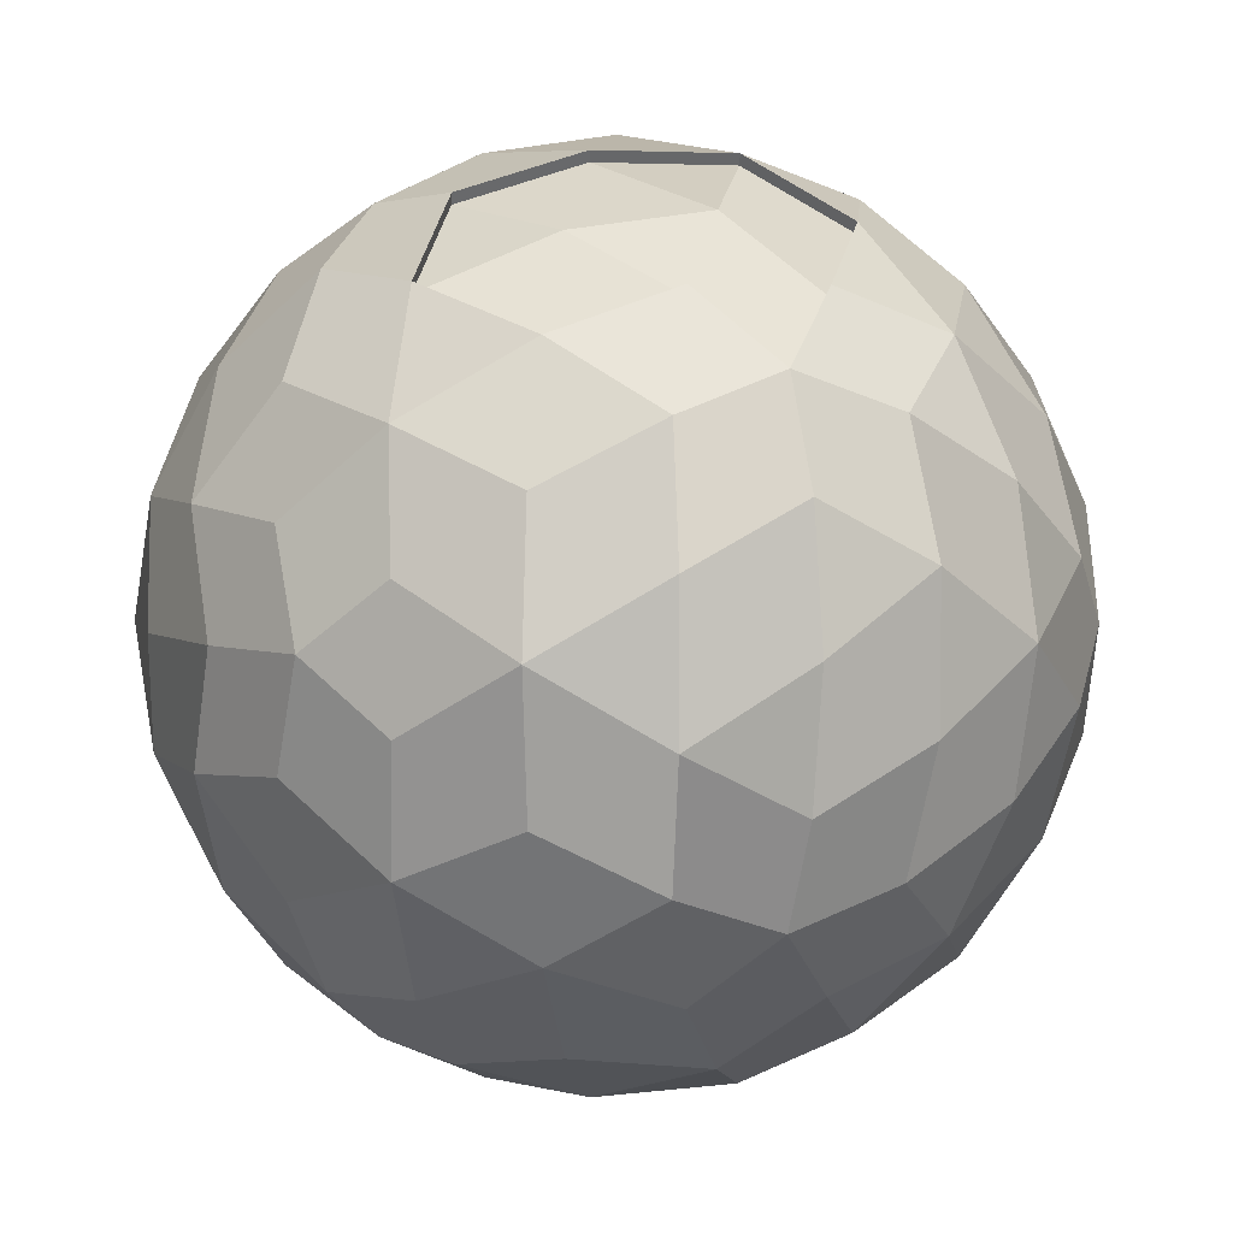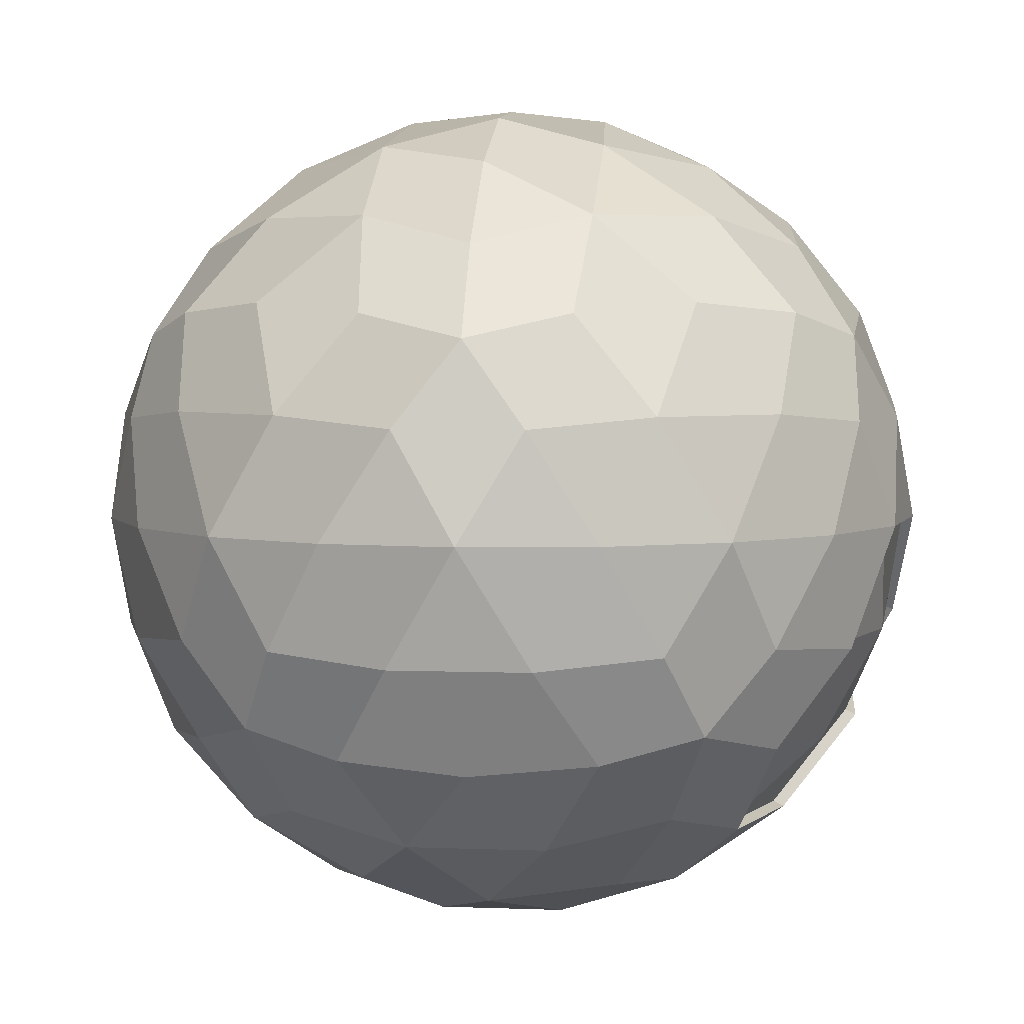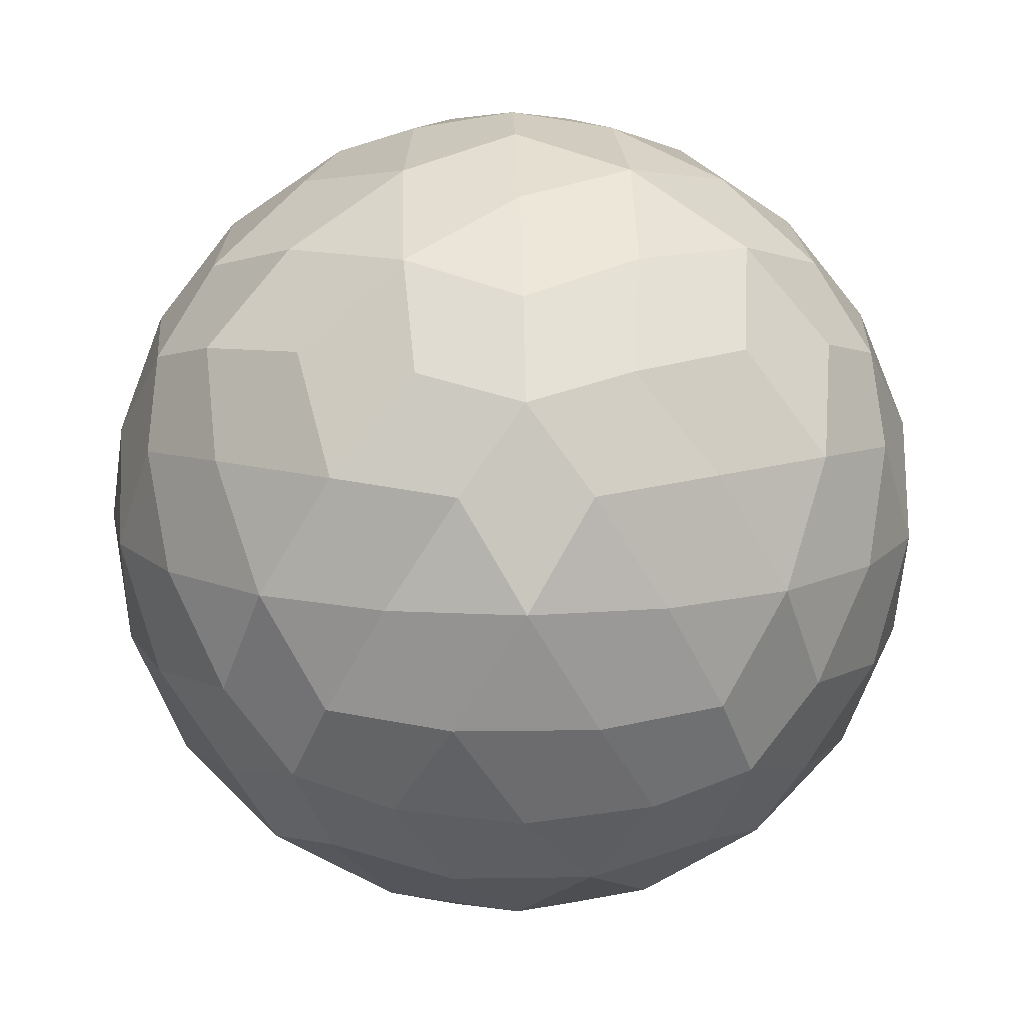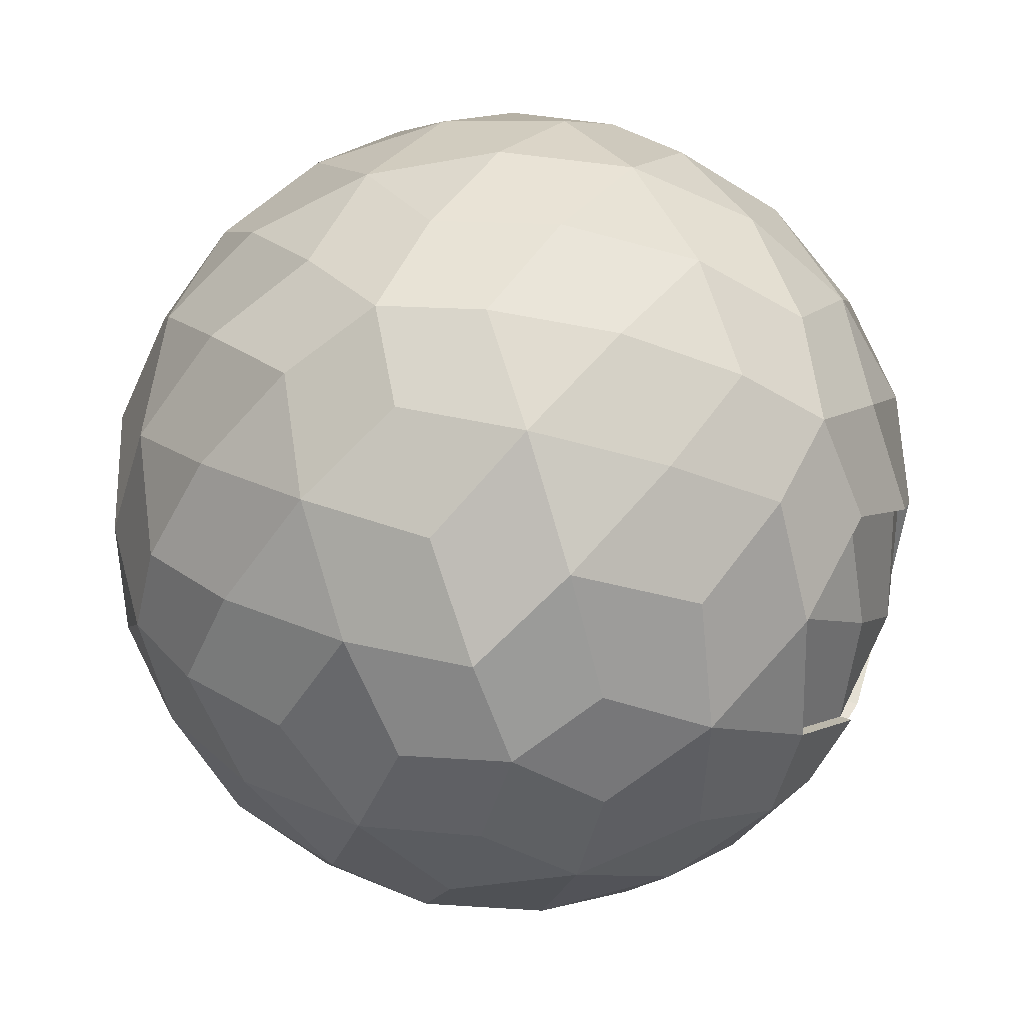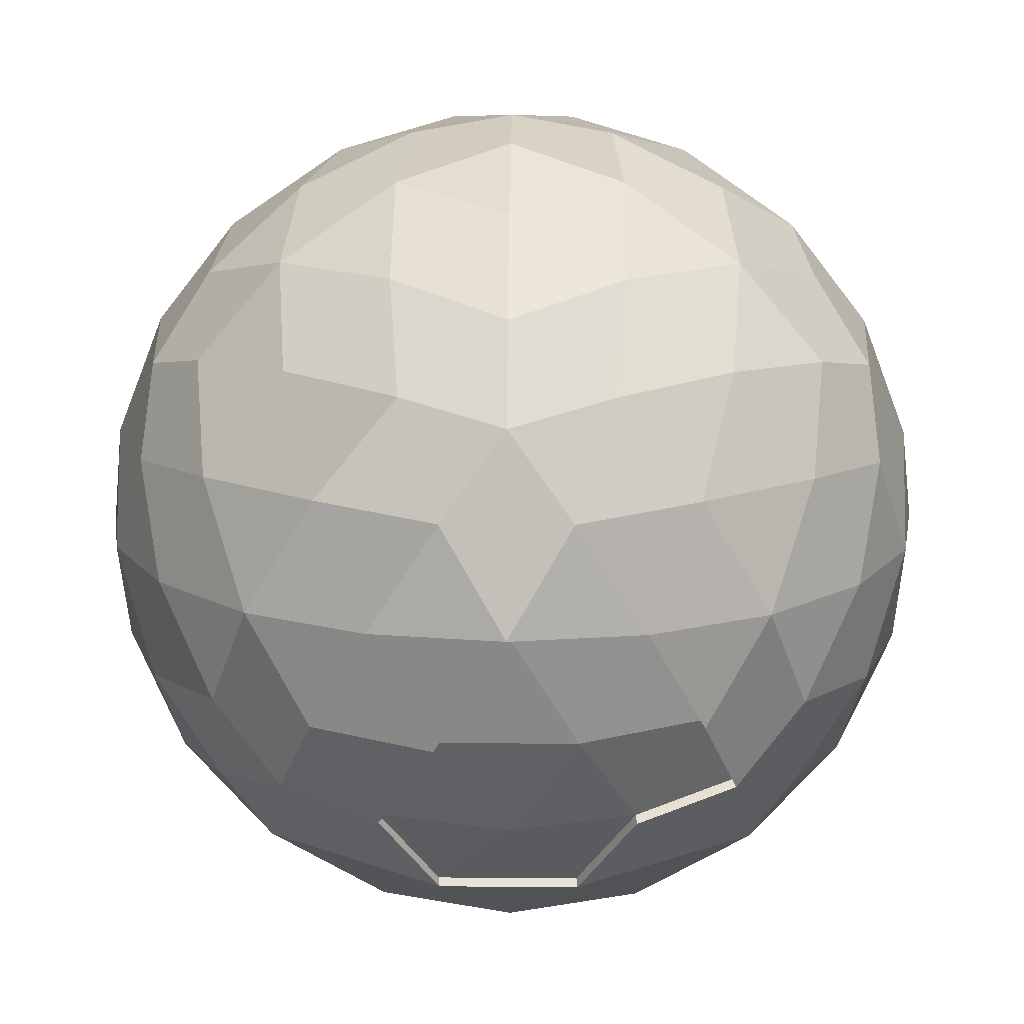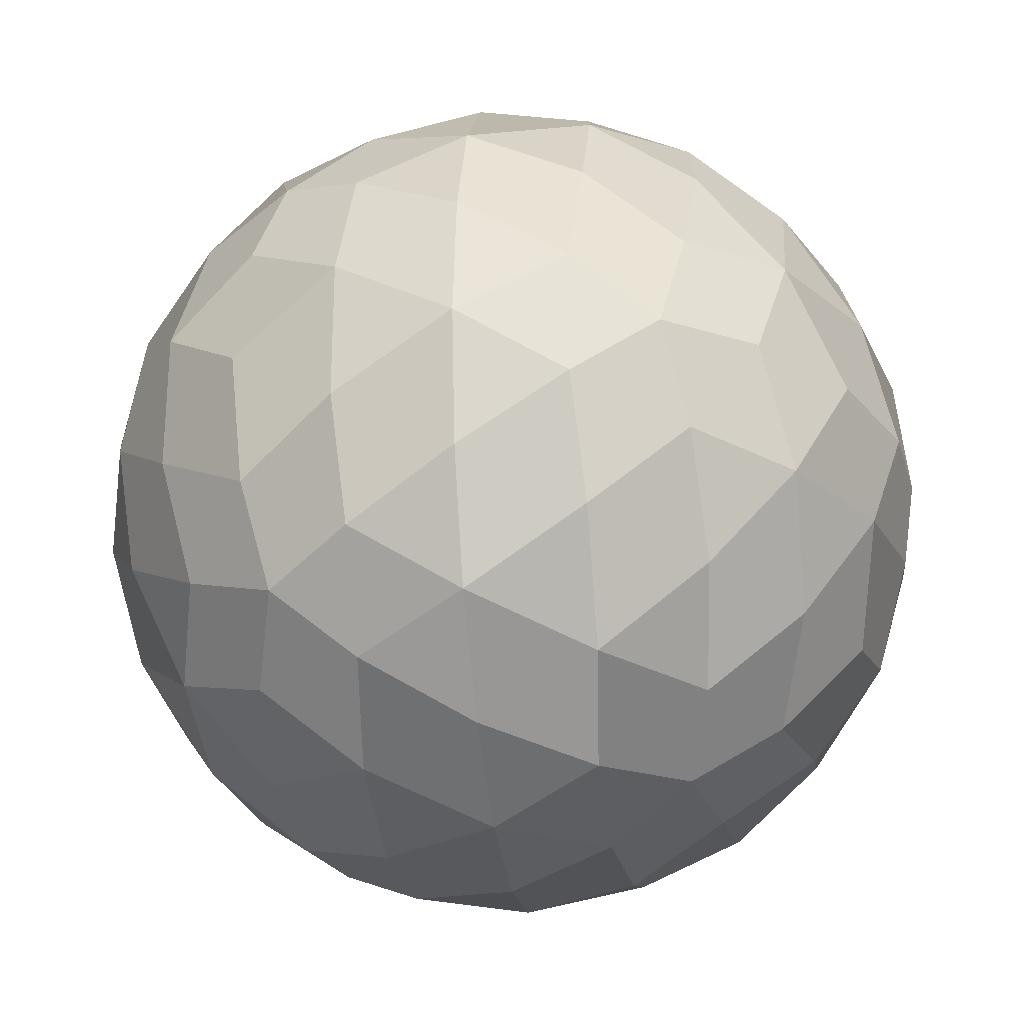
<metadata>
{"format":"obj","ext":"obj","renderer":"f3d","projection":"perspective","resolution":1024,"background":"white","views":[{"elev":5.0,"azim":36.3,"up":"+Z"},{"elev":4.4,"azim":-46.9,"up":"+Y"},{"elev":12.9,"azim":-127.9,"up":"+Y"},{"elev":-56.5,"azim":-70.3,"up":"+Y"},{"elev":16.3,"azim":18.7,"up":"+Y"},{"elev":-26.7,"azim":-82.5,"up":"+Z"}]}
</metadata>
<code>
o Icosphere
v 0 -0.9354 0
v 0.6769 -0.4183 0.4918
v -0.2585 -0.4183 0.7957
v -0.8366 -0.4183 0
v -0.2585 -0.4183 -0.7957
v 0.6769 -0.4183 -0.4918
v 0.2585 0.4183 0.7957
v -0.6769 0.4183 0.4918
v -0.6769 0.4183 -0.4918
v 0.2585 0.4183 -0.7957
v 0.8366 0.4183 0
v 0 0.9354 0
v -0.2178 -0.615 0.6703
v -0.152 -0.7957 0.4677
v -0.07259 -0.9054 0.2234
v 0.1901 -0.9054 0.1381
v 0.3978 -0.7957 0.289
v 0.5702 -0.615 0.4142
v 0.4976 -0.4699 0.6377
v -0.02772 -0.4699 0.8084
v 0.7602 -0.4699 -0.2762
v 0.7957 -0.4918 0
v 0.7602 -0.4699 0.2762
v 0.1901 -0.9054 -0.1381
v 0.3978 -0.7957 -0.289
v 0.5702 -0.615 -0.4142
v -0.7048 -0.615 0
v -0.4918 -0.7957 0
v -0.2349 -0.9054 0
v -0.4527 -0.4699 0.6703
v -0.6437 -0.4918 0.4677
v -0.7774 -0.4698 0.2234
v -0.2178 -0.615 -0.6703
v -0.152 -0.7957 -0.4677
v -0.07259 -0.9054 -0.2234
v -0.7774 -0.4698 -0.2234
v -0.6437 -0.4918 -0.4677
v -0.4527 -0.4699 -0.6703
v -0.02772 -0.4699 -0.8084
v 0.2459 -0.4918 -0.7567
v 0.4976 -0.4699 -0.6377
v 0.8948 0.2349 0.1381
v 0.8896 -0 0.289
v 0.8051 -0.2349 0.4142
v 0.8051 -0.2349 -0.4142
v 0.8896 0 -0.289
v 0.8948 0.2349 -0.1381
v 0.1452 0.2349 0.8937
v 0 -0 0.9354
v -0.1452 -0.2349 0.8937
v 0.6428 -0.2349 0.6377
v 0.5498 0 0.7568
v 0.4078 0.2349 0.8084
v -0.8051 0.2349 0.4142
v -0.8896 -0 0.289
v -0.8948 -0.2349 0.1381
v -0.4078 -0.2349 0.8084
v -0.5498 0 0.7568
v -0.6428 0.2349 0.6377
v -0.6428 0.2349 -0.6377
v -0.5498 -0 -0.7568
v -0.4078 -0.2349 -0.8084
v -0.8948 -0.2349 -0.1381
v -0.8896 0 -0.289
v -0.8051 0.2349 -0.4142
v 0.4078 0.2349 -0.8084
v 0.5498 -0 -0.7568
v 0.6428 -0.2349 -0.6377
v -0.1452 -0.2349 -0.8937
v 0 0 -0.9354
v 0.1452 0.2349 -0.8937
v 0.7774 0.4698 0.2234
v 0.6437 0.4918 0.4677
v 0.4527 0.4699 0.6703
v 0.02772 0.4699 0.8084
v -0.2459 0.4918 0.7567
v -0.4976 0.4699 0.6377
v -0.7602 0.4699 0.2762
v -0.7957 0.4918 0
v -0.7602 0.4699 -0.2762
v -0.4976 0.4699 -0.6377
v -0.2459 0.4918 -0.7567
v 0.02772 0.4699 -0.8084
v 0.4527 0.4699 -0.6703
v 0.6437 0.4918 -0.4677
v 0.7774 0.4698 -0.2234
v 0.07259 0.9054 0.2234
v 0.152 0.7957 0.4677
v 0.2178 0.615 0.6703
v 0.7048 0.615 0
v 0.4918 0.7957 0
v 0.2349 0.9054 0
v -0.1901 0.9054 0.1381
v -0.3978 0.7957 0.289
v -0.5702 0.615 0.4142
v -0.1901 0.9054 -0.1381
v -0.3978 0.7957 -0.289
v -0.5702 0.615 -0.4142
v 0.07259 0.9054 -0.2234
v 0.152 0.7957 -0.4677
v 0.2178 0.615 -0.6703
v 0.3384 0.8366 -0.2459
v 0.597 0.6769 -0.2459
v 0.4183 0.6769 -0.4918
v -0.1293 0.8366 -0.3978
v -0.04938 0.6769 -0.6437
v -0.3384 0.6769 -0.5498
v -0.4183 0.8366 0
v -0.6275 0.6769 -0.152
v -0.6275 0.6769 0.152
v -0.1293 0.8366 0.3978
v -0.3384 0.6769 0.5498
v -0.04938 0.6769 0.6437
v 0.3384 0.8366 0.2459
v 0.4183 0.6769 0.4918
v 0.597 0.6769 0.2459
v 0.8061 0.2585 -0.3978
v 0.7568 0 -0.5498
v 0.6275 0.2585 -0.6437
v -0.1293 0.2585 -0.8896
v -0.2891 -0 -0.8896
v -0.4183 0.2585 -0.7957
v -0.886 0.2585 -0.152
v -0.9354 1e-06 0
v -0.886 0.2585 0.152
v -0.4183 0.2585 0.7957
v -0.2891 -1e-06 0.8896
v -0.1293 0.2585 0.8896
v 0.6275 0.2585 0.6437
v 0.7568 -2e-06 0.5498
v 0.8061 0.2585 0.3978
v 0.2891 -0 -0.8896
v 0.4183 -0.2585 -0.7957
v 0.1293 -0.2585 -0.8896
v -0.7568 -0 -0.5498
v -0.6275 -0.2585 -0.6437
v -0.8061 -0.2585 -0.3978
v -0.7568 0 0.5498
v -0.8061 -0.2585 0.3978
v -0.6275 -0.2585 0.6437
v 0.2891 0 0.8896
v 0.1293 -0.2585 0.8896
v 0.9354 0 0
v 0.886 -0.2585 0.152
v 0.886 -0.2585 -0.152
v 0.3384 -0.6769 -0.5498
v 0.1293 -0.8366 -0.3978
v 0.04938 -0.6769 -0.6437
v -0.4183 -0.6769 -0.4918
v -0.3384 -0.8366 -0.2459
v -0.597 -0.6769 -0.2459
v -0.597 -0.6769 0.2459
v -0.3384 -0.8366 0.2459
v -0.4183 -0.6769 0.4918
v 0.6275 -0.6769 -0.152
v 0.6275 -0.6769 0.152
v 0.4183 -0.8366 1e-06
v 0.04938 -0.6769 0.6437
v 0.1293 -0.8366 0.3978
v 0.3384 -0.6769 0.5498
v 0.6674 -0.4076 0.4698
v 0.4881 -0.4592 0.6157
v 0.2364 -0.4811 0.7348
v -0.03721 -0.4592 0.7864
v 0.6333 -0.2242 0.6158
v 0.5403 0.01068 0.7348
v 0.2796 0.01068 0.8677
v 0.4088 -0.2479 0.7738
v 0.1198 -0.2479 0.8677
v 0.0399 -0.6662 0.6218
v 0.329 -0.6662 0.5279
f 103 104 102
f 86 85 103
f 106 107 105
f 107 98 97
f 97 108 96
f 108 94 93
f 109 110 108
f 95 112 94
f 111 88 87
f 112 113 111
f 89 115 88
f 115 116 114
f 73 72 116
f 45 118 46
f 118 119 117
f 119 84 85
f 68 67 118
f 69 121 70
f 121 122 120
f 62 61 121
f 63 124 64
f 124 125 123
f 56 55 124
f 57 127 58
f 127 128 126
f 50 49 127
f 51 130 52
f 129 73 74
f 130 131 129
f 44 43 130
f 67 132 66
f 132 70 71
f 133 134 132
f 61 135 60
f 135 64 65
f 136 137 135
f 38 37 136
f 55 138 54
f 138 58 59
f 139 140 138
f 31 30 140
f 49 141 48
f 141 52 53
f 52 141 167 166
f 51 52 166 165
f 43 143 42
f 143 46 47
f 144 145 143
f 23 22 144
f 147 148 146
f 150 151 149
f 151 36 37
f 152 31 32
f 153 154 152
f 22 155 21
f 156 157 155
f 20 158 170 164
f 159 160 158
f 84 119 66 10
f 35 1 29 150
f 142 20 164 169
f 26 6 21 155
f 41 6 26 146
f 45 145 21 6
f 50 3 20 142
f 80 9 65 123
f 57 140 30 3
f 19 160 18 2
f 59 8 54 138
f 53 7 48 141
f 70 132 134 69
f 71 10 66 132
f 93 12 96 108
f 89 7 74 115
f 74 7 53 129
f 29 1 15 153
f 89 113 75 7
f 57 3 50 127
f 30 154 13 3
f 28 29 153 152
f 99 102 100 105
f 14 153 15 159
f 137 136 37 36
f 115 74 73 116
f 98 9 80 109
f 96 12 99 105
f 97 96 105 107
f 67 68 133 132
f 106 83 82 107
f 79 125 78 110
f 24 1 35 147
f 24 157 16 1
f 31 152 154 30
f 160 159 17 18
f 22 23 156 155
f 39 148 33 5
f 62 5 38 136
f 119 118 67 66
f 111 93 94 112
f 158 13 14 159
f 20 3 13 158
f 92 12 87 114
f 113 112 76 75
f 37 38 149 151
f 109 80 79 110
f 90 116 72 11
f 56 4 32 139
f 85 86 117 119
f 104 103 85 84
f 61 62 136 135
f 51 2 44 130
f 75 128 48 7
f 2 51 165 161
f 49 50 142 141
f 58 138 140 57
f 15 1 16 159
f 23 2 18 156
f 156 18 17 157
f 64 135 137 63
f 145 144 22 21
f 44 2 23 144
f 81 122 60 9
f 27 151 28 152
f 76 126 128 75
f 79 80 123 125
f 72 131 42 11
f 36 151 27 4
f 16 157 17 159
f 46 143 145 45
f 100 102 104 101
f 78 125 54 8
f 63 4 56 124
f 122 121 61 60
f 120 71 70 121
f 77 126 76 112
f 128 127 49 48
f 86 11 47 117
f 90 11 86 103
f 126 59 58 127
f 73 129 131 72
f 146 26 25 147
f 63 137 36 4
f 65 9 60 135
f 154 153 14 13
f 129 53 52 130
f 139 32 31 140
f 101 10 83 106
f 47 11 42 143
f 134 133 40 39
f 88 111 113 89
f 125 124 55 54
f 38 5 33 149
f 82 83 120 122
f 123 65 64 124
f 117 47 46 118
f 55 56 139 138
f 99 12 92 102
f 98 107 81 9
f 158 160 171 170
f 34 147 35 150
f 150 29 28 151
f 41 146 40 133
f 148 147 34 33
f 87 12 93 111
f 68 6 41 133
f 97 98 109 108
f 131 130 43 42
f 100 101 106 105
f 91 116 90 103
f 45 6 68 118
f 32 4 27 152
f 114 87 88 115
f 102 92 91 103
f 82 122 81 107
f 43 44 144 143
f 101 104 84 10
f 95 110 78 8
f 94 108 110 95
f 149 33 34 150
f 25 26 155 157
f 25 157 24 147
f 69 5 62 121
f 95 8 77 112
f 40 146 148 39
f 160 19 162 171
f 91 92 114 116
f 77 8 59 126
f 69 134 39 5
f 83 10 71 120
f 141 142 169 167
f 19 2 161 162
f 169 168 167
f 163 162 168
f 170 163 164
f 165 168 162 161
f 169 164 163 168
f 163 170 171 162
f 166 167 168 165

</code>
